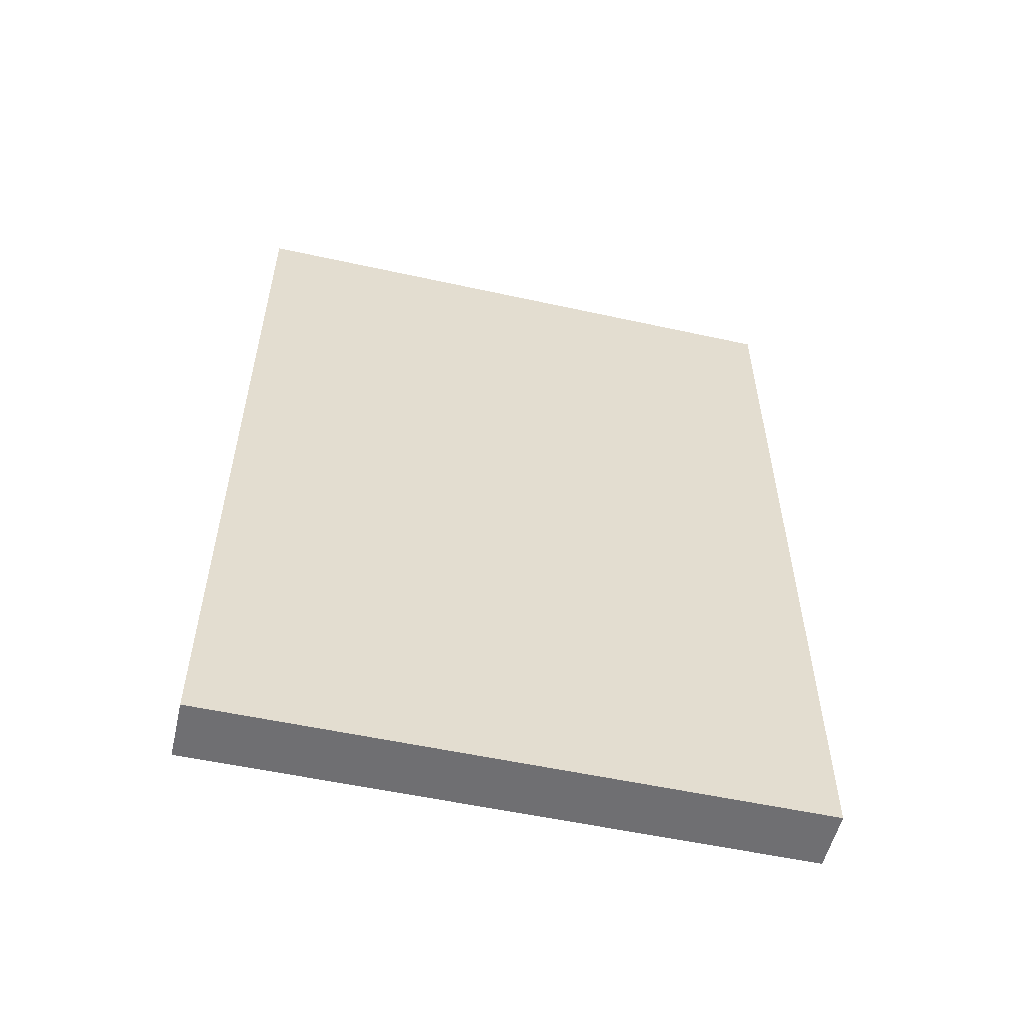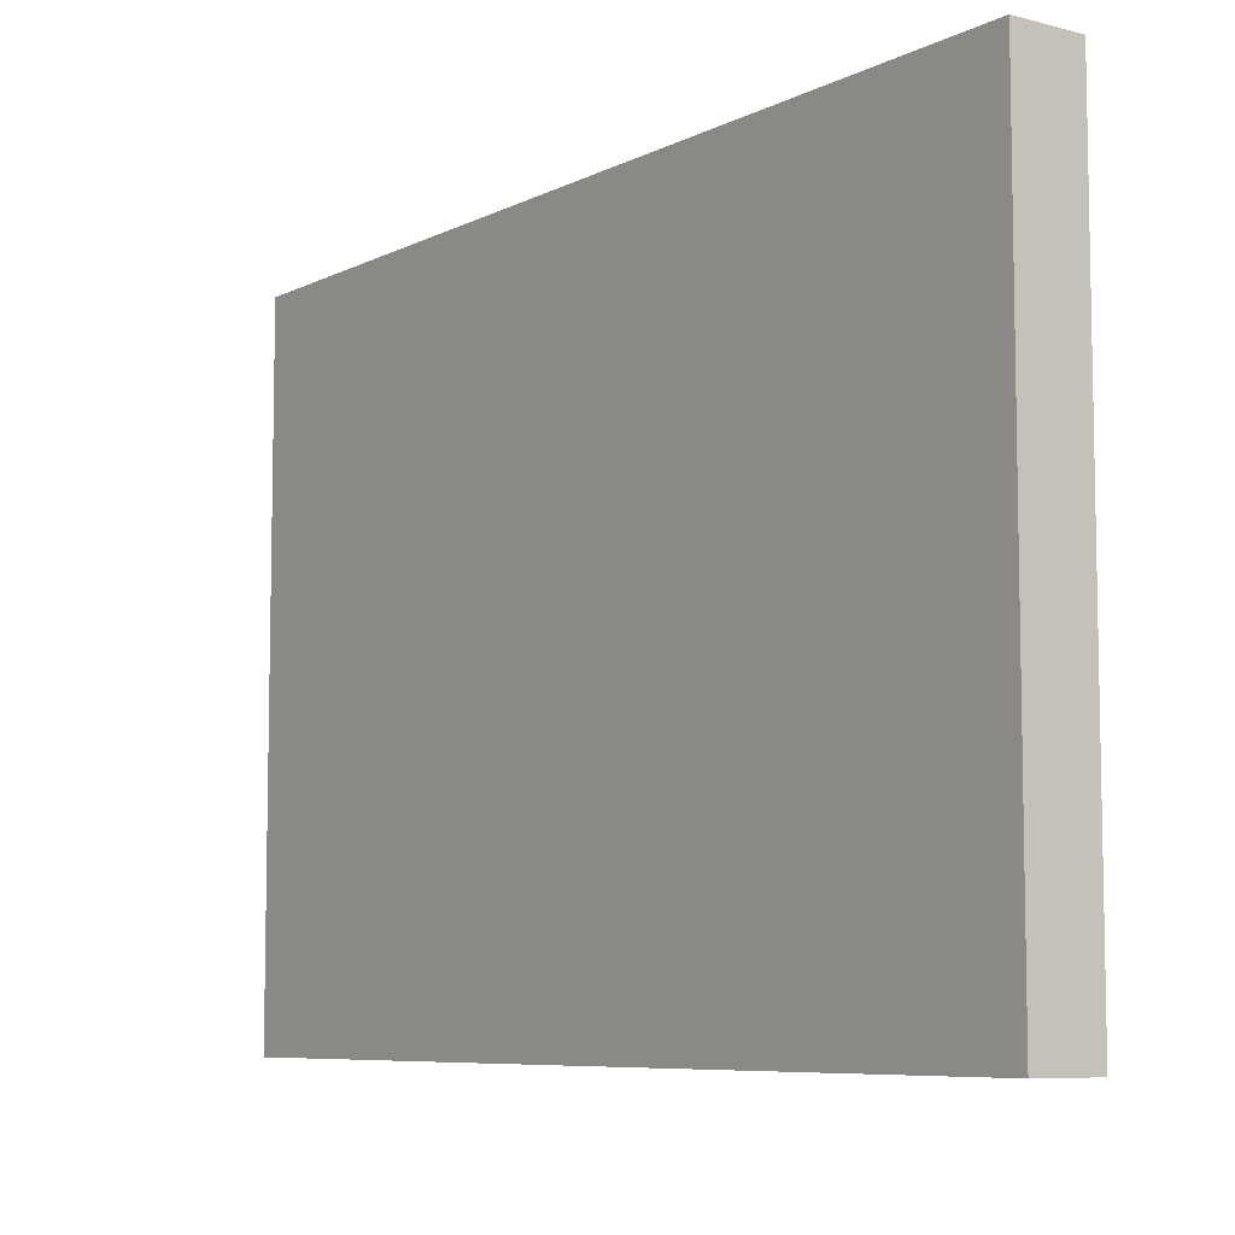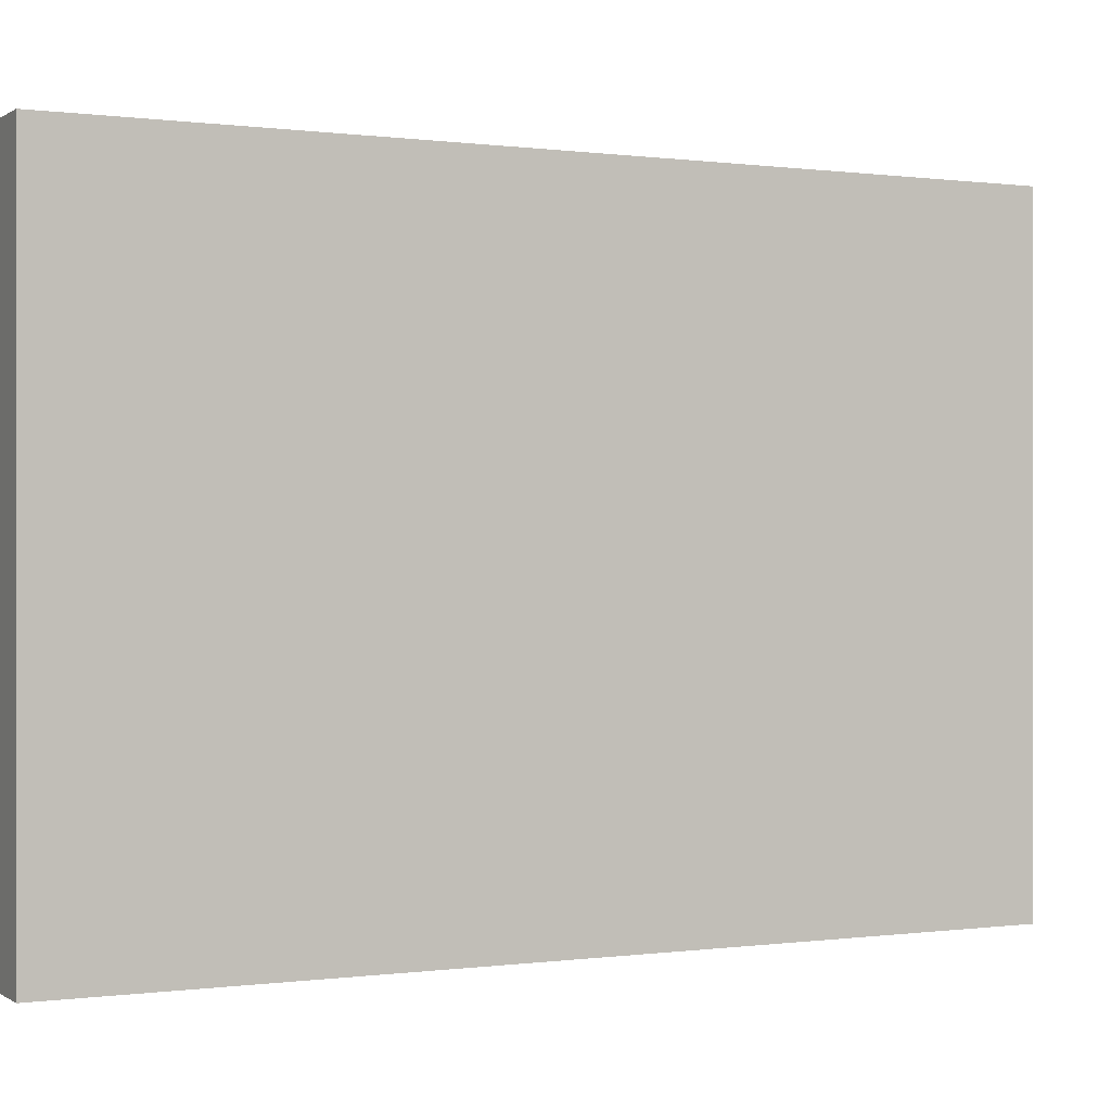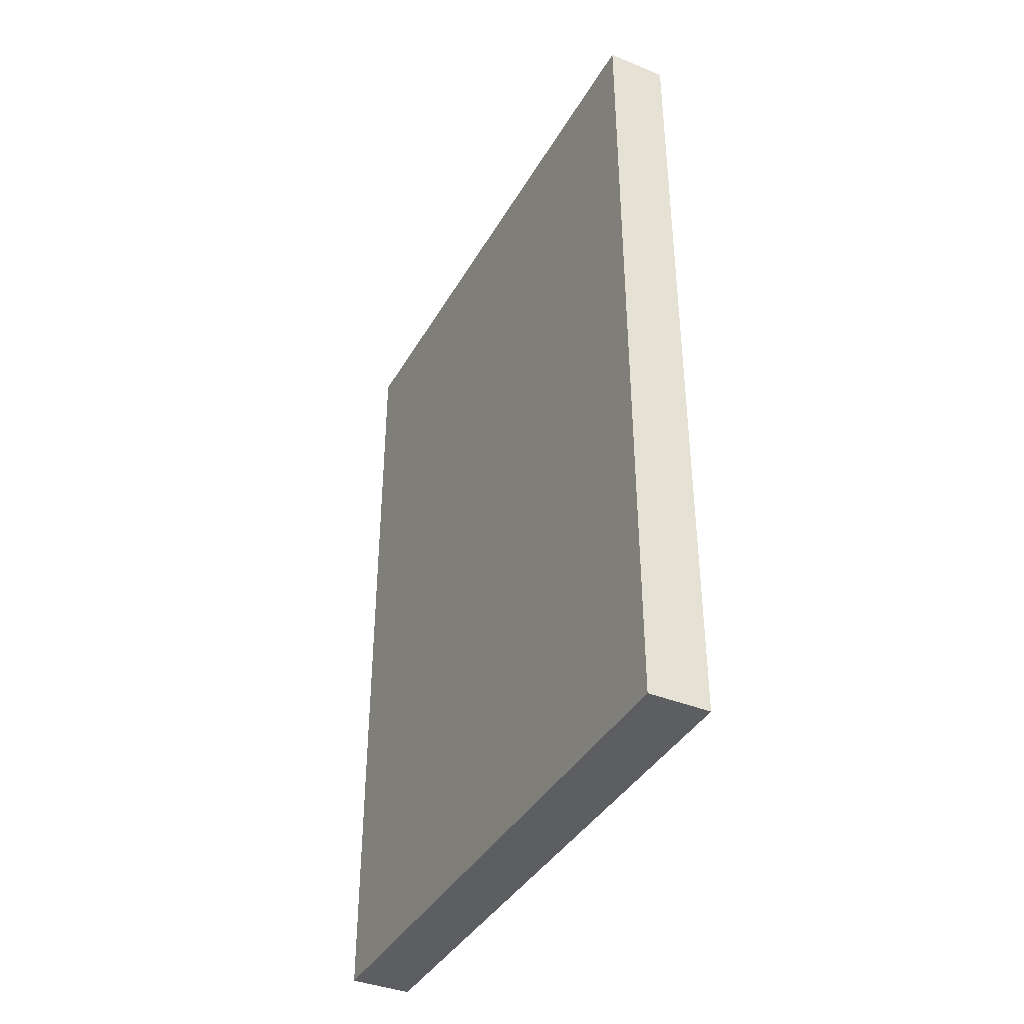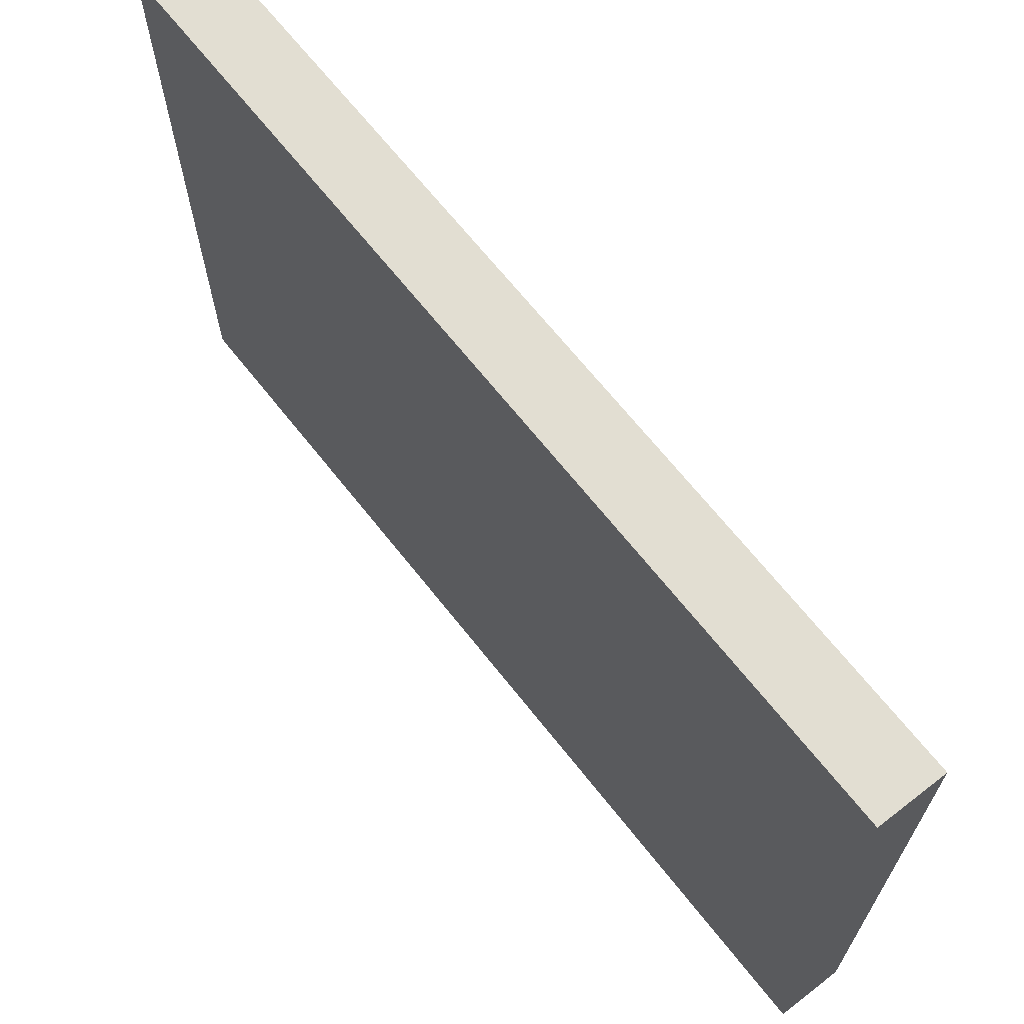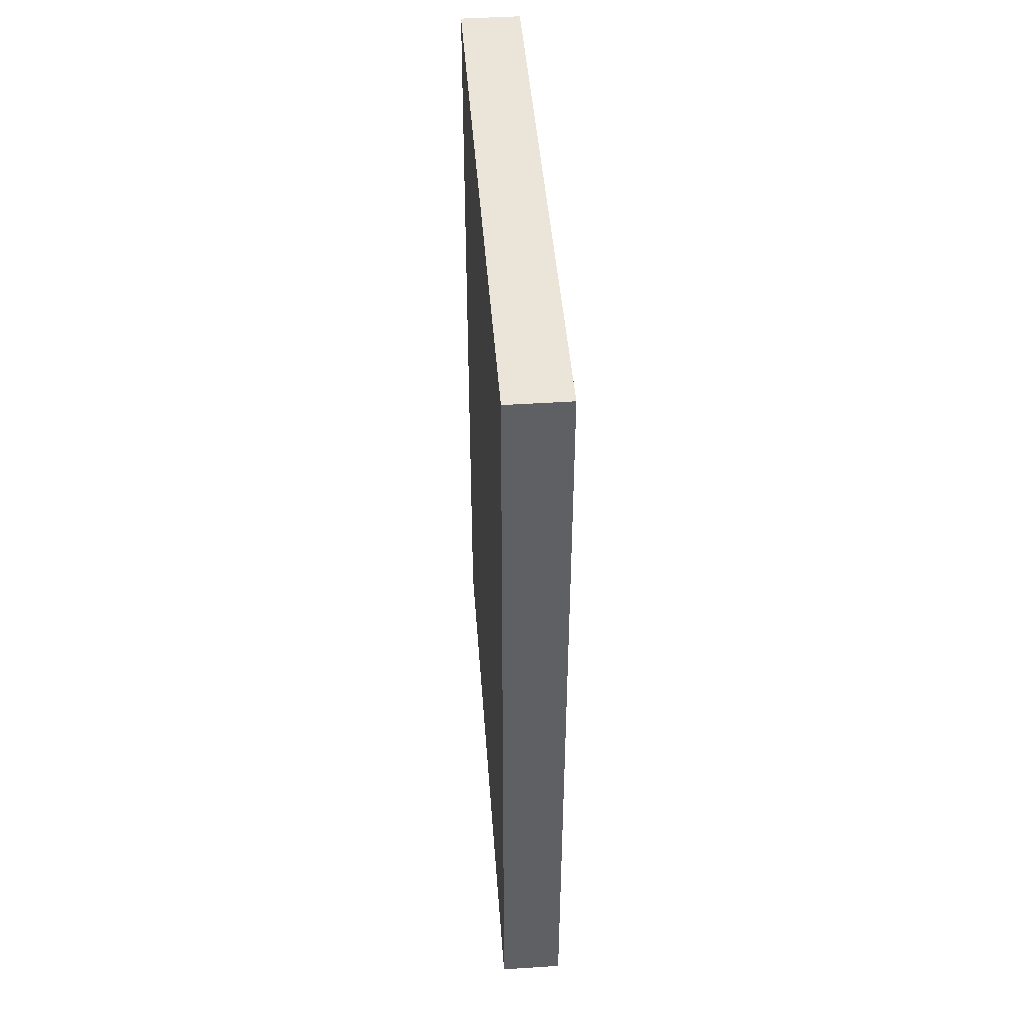
<metadata>
{"format":"obj","ext":"obj","renderer":"f3d","projection":"perspective","resolution":1024,"background":"white","views":[{"elev":-54.4,"azim":-103.1,"up":"+Y"},{"elev":-7.5,"azim":143.8,"up":"+Z"},{"elev":0.1,"azim":-116.8,"up":"+Z"},{"elev":-39.3,"azim":-27.2,"up":"+Y"},{"elev":67.0,"azim":-38.3,"up":"+Z"},{"elev":44.8,"azim":175.9,"up":"+Y"}]}
</metadata>
<code>
o 140
v 2250 1879 7.14
v 2250 1879 7.14
v 2250 1879 7.14
v 2250 1879 7.04
v 2250 1879 7.04
v 2250 1879 7.04
v 2250 1879 7.14
v 2250 1879 7.14
v 2250 1879 7.14
v 2250 1879 7.04
v 2250 1879 7.14
v 2250 1879 7.04
v 2250 1879 7.04
v 2250 1879 7.04
v 2250 1879 7.04
v 2250 1879 7.04
v 2250 1879 7.14
v 2250 1879 7.04
v 2250 1879 7.14
v 2250 1879 7.04
v 2250 1879 7.04
v 2250 1879 7.14
v 2250 1879 7.04
v 2250 1879 7.04
v 2250 1879 7.14
v 2250 1879 7.14
v 2250 1879 7.04
v 2250 1879 7.14
v 2250 1879 7.14
f 1 2 3
f 1 4 5
f 6 2 7
f 8 9 7
f 10 7 11
f 12 13 14
f 14 15 16
f 17 15 18
f 19 20 21
f 22 23 20
f 24 25 26
f 27 28 29

</code>
